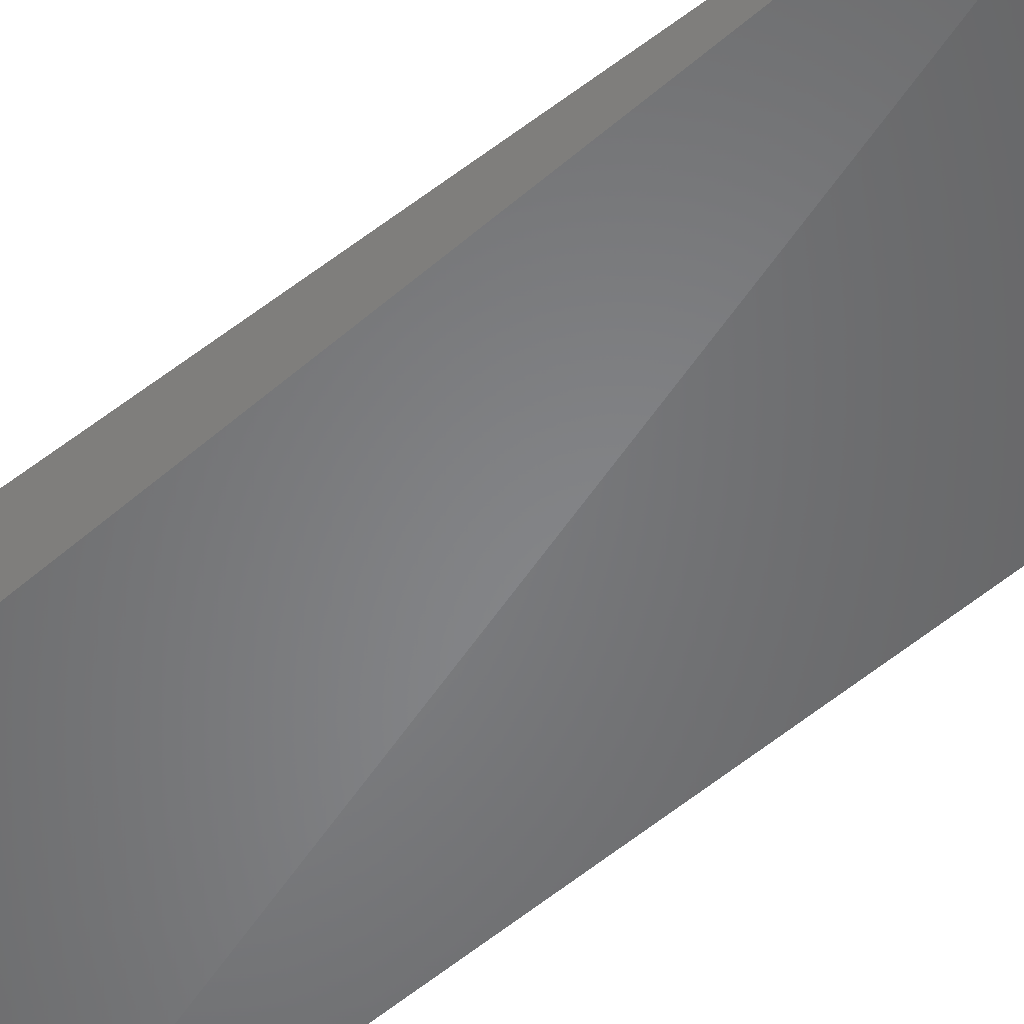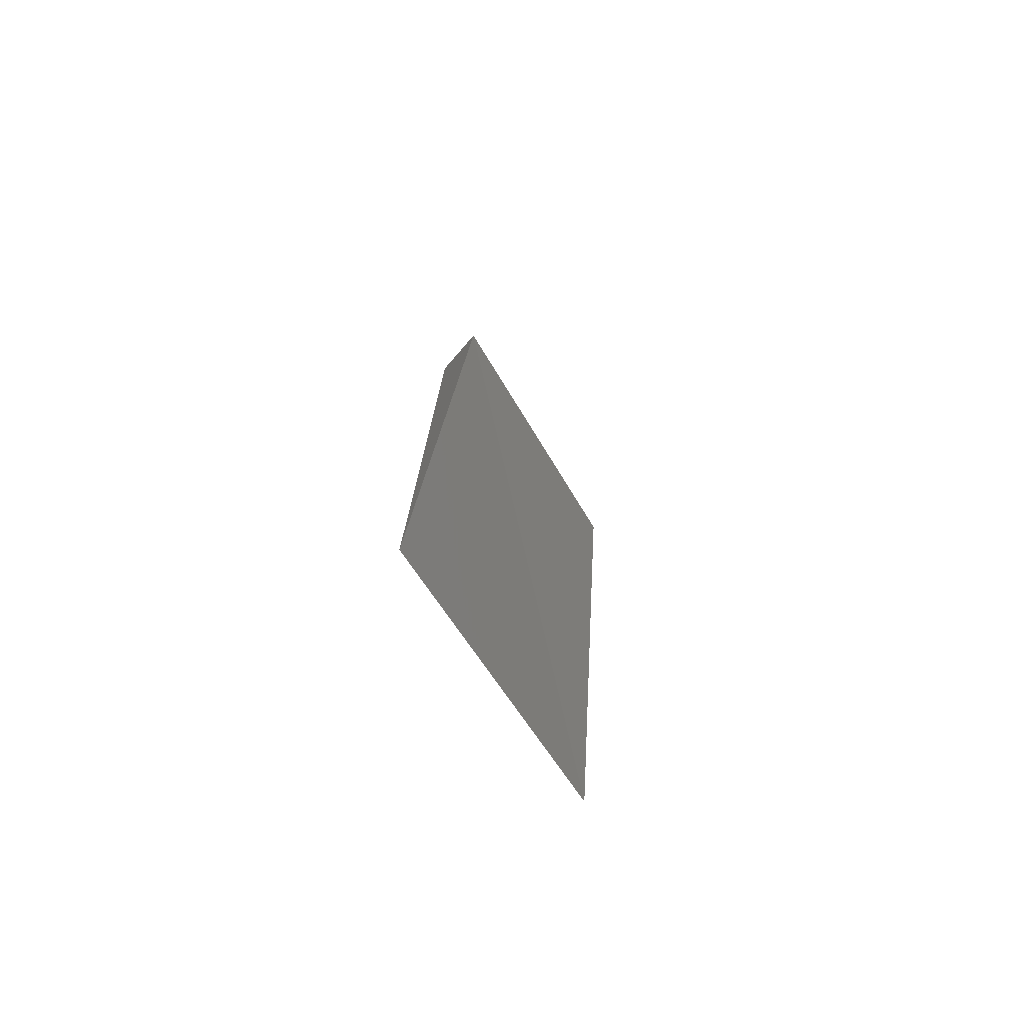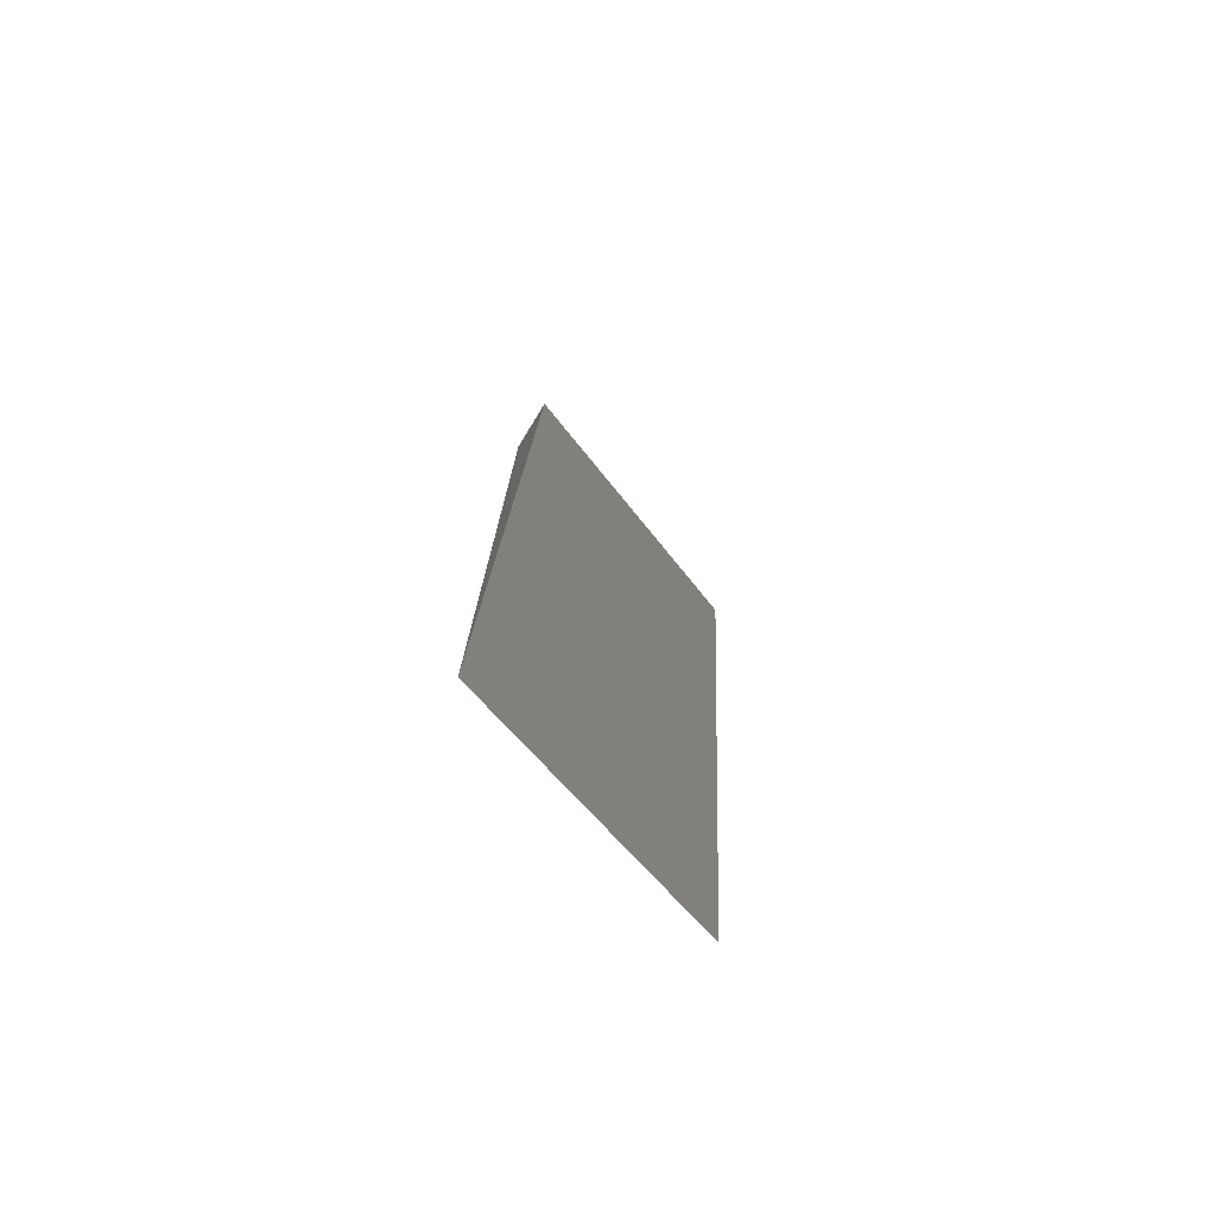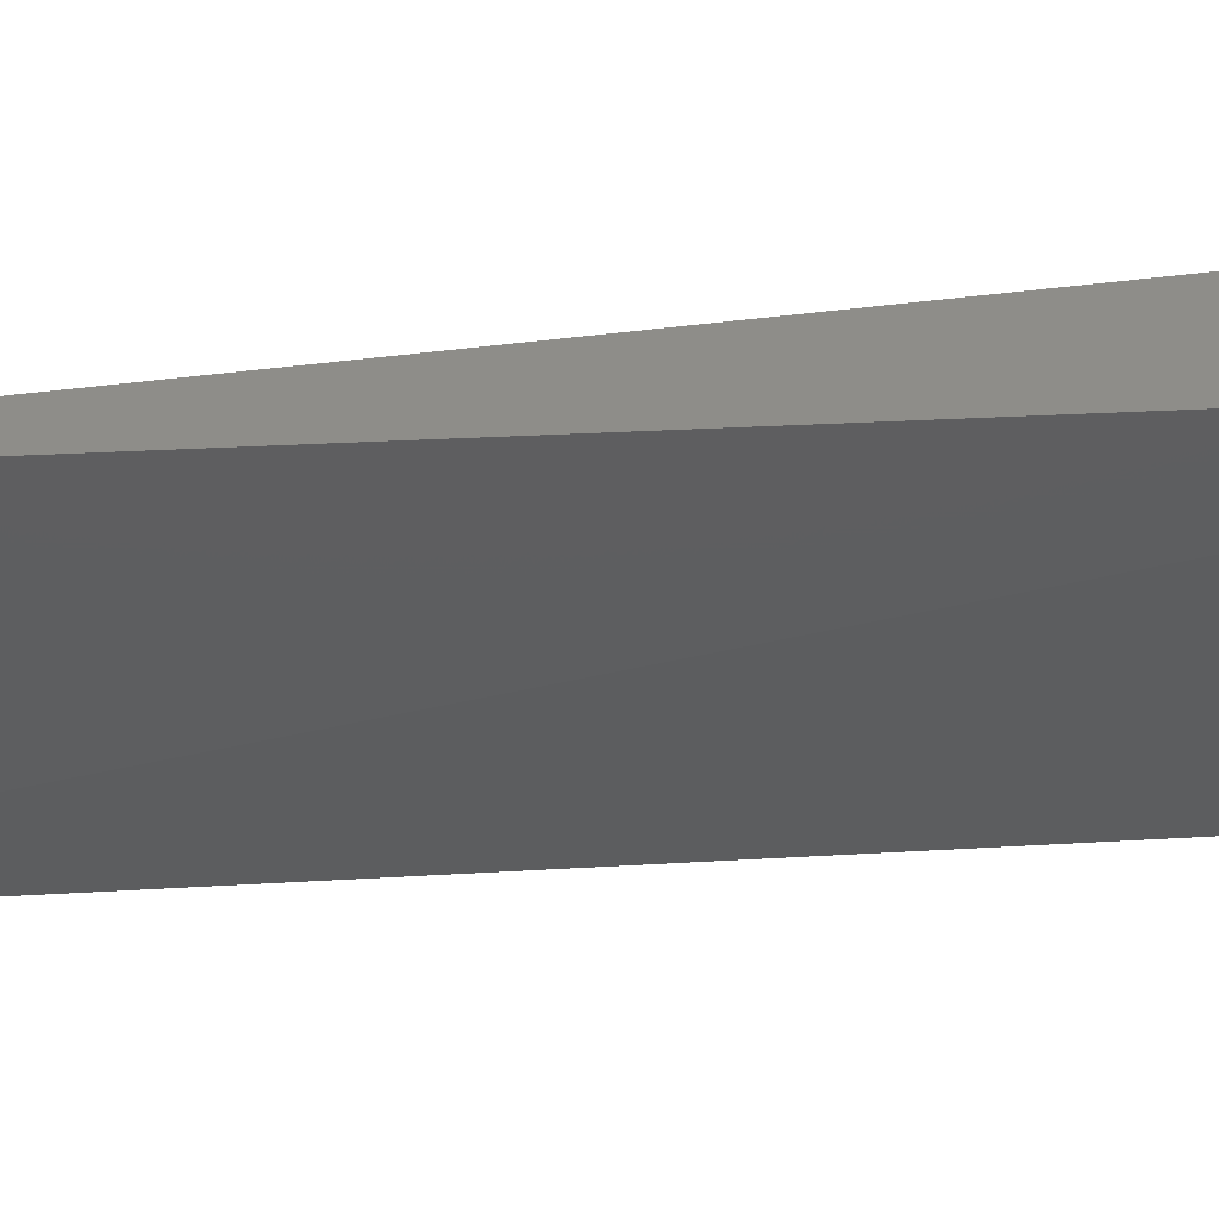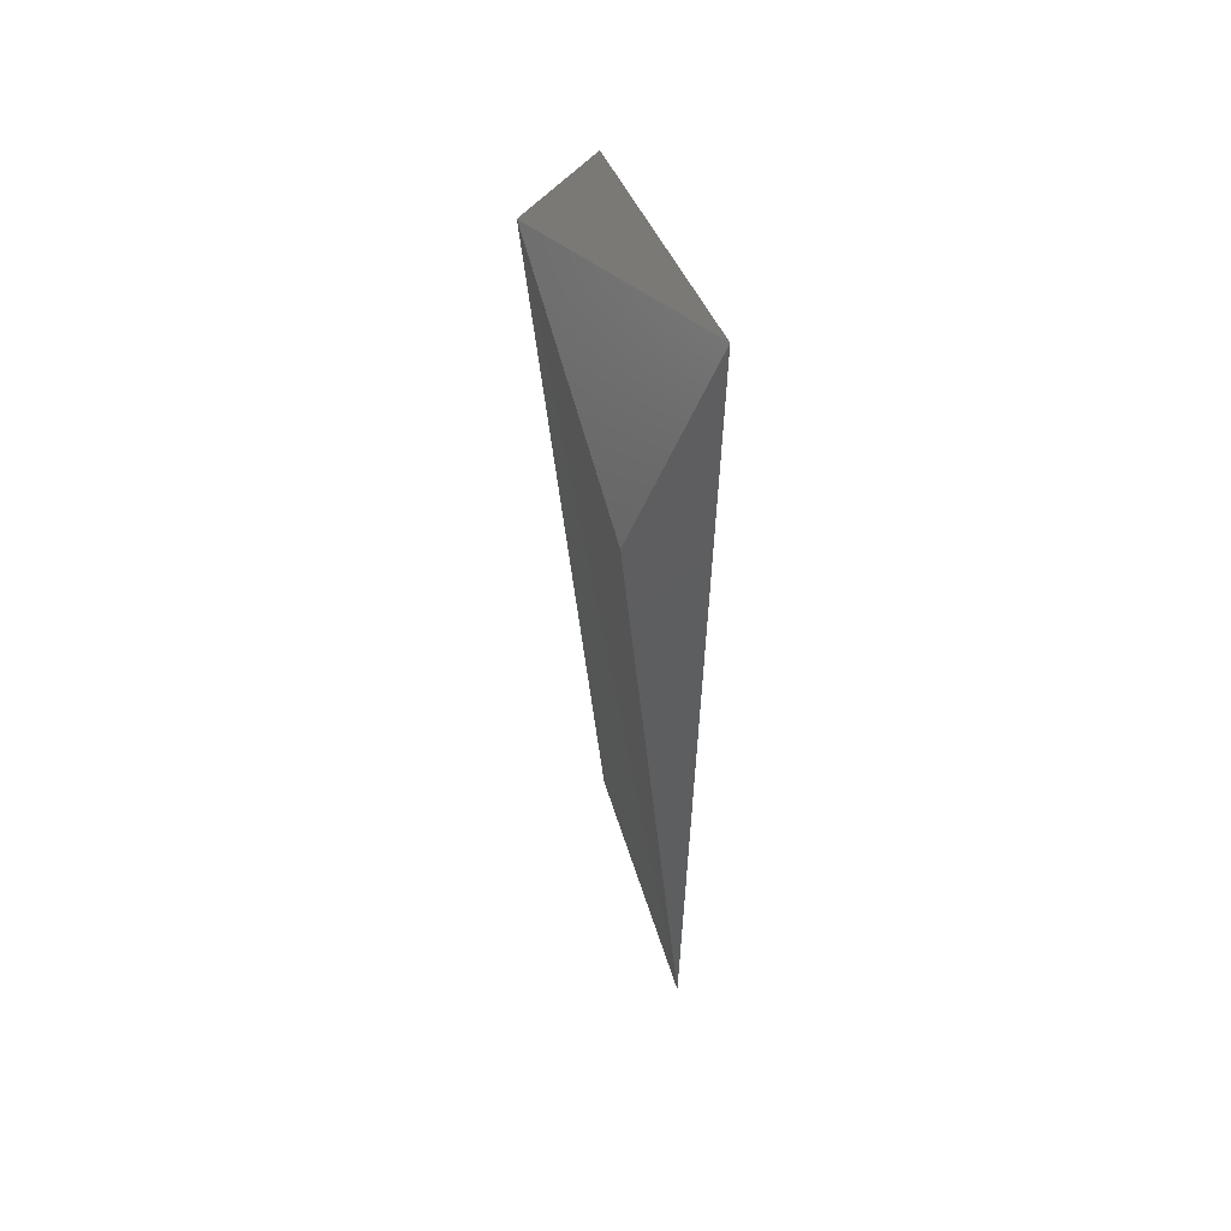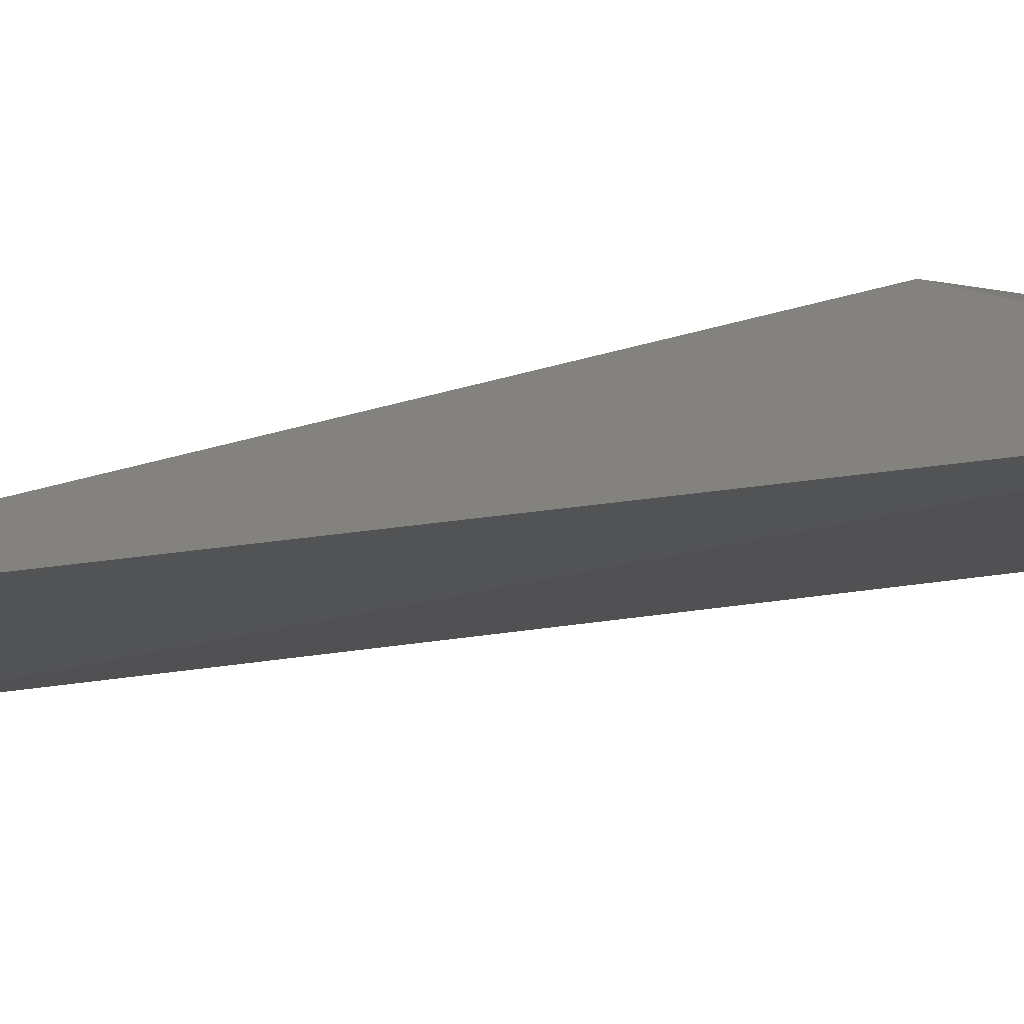
<metadata>
{"format":"stl","ext":"stl","renderer":"f3d","projection":"perspective","resolution":1024,"background":"white","views":[{"elev":-50.9,"azim":133.4,"up":"+Y"},{"elev":-76.2,"azim":124.8,"up":"+Z"},{"elev":-75.8,"azim":132.8,"up":"+Z"},{"elev":-35.1,"azim":-85.1,"up":"+Y"},{"elev":53.9,"azim":-106.9,"up":"+Z"},{"elev":-10.6,"azim":-54.2,"up":"+Y"}]}
</metadata>
<code>
# stl→obj: 6 verts, 8 faces
v 0.7708 -0.1674 0.4178
v 0.7704 -0.169 0.3962
v 0.7637 -0.169 0.3962
v 0.764 -0.1675 0.4152
v 0.7637 -0.1693 0.4208
v 0.7702 -0.1689 0.4196
f 1 2 3
f 1 3 4
f 4 5 1
f 5 3 2
f 4 3 5
f 6 2 1
f 6 1 5
f 6 5 2

</code>
